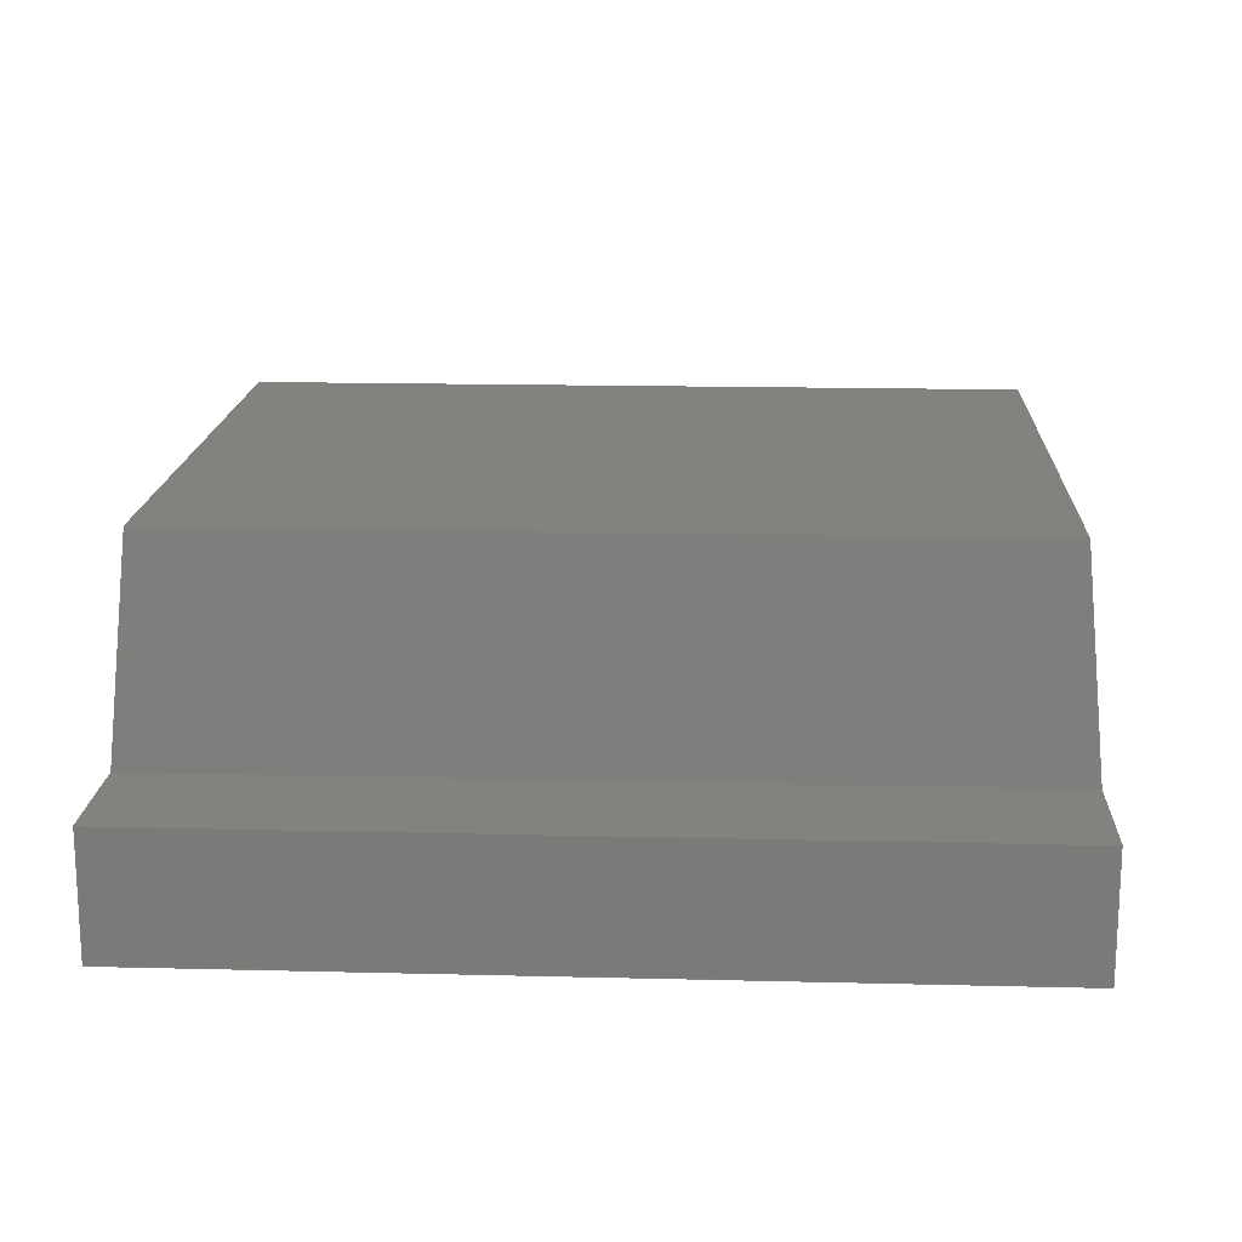
<metadata>
{"format":"step","ext":"step","renderer":"f3d","projection":"perspective","resolution":1024,"background":"white","views":[{"elev":16.7,"azim":-87.1,"up":"+Z"}]}
</metadata>
<code>
ISO-10303-21;
DATA;
#1=SHAPE_REPRESENTATION_RELATIONSHIP('','',#322,#2);
#2=ADVANCED_BREP_SHAPE_REPRESENTATION('',(#320),#492);
#3=DRAUGHTING_PRE_DEFINED_COLOUR('red');
#4=OVER_RIDING_STYLED_ITEM('',(#294),#277,#292);
#5=OVER_RIDING_STYLED_ITEM('',(#295),#278,#292);
#6=OVER_RIDING_STYLED_ITEM('',(#296),#290,#292);
#7=ORIENTED_EDGE('',*,*,#83,.F.);
#8=ORIENTED_EDGE('',*,*,#84,.T.);
#9=ORIENTED_EDGE('',*,*,#85,.T.);
#10=ORIENTED_EDGE('',*,*,#86,.F.);
#11=ORIENTED_EDGE('',*,*,#87,.T.);
#12=ORIENTED_EDGE('',*,*,#88,.T.);
#13=ORIENTED_EDGE('',*,*,#89,.F.);
#14=ORIENTED_EDGE('',*,*,#90,.F.);
#15=ORIENTED_EDGE('',*,*,#91,.T.);
#16=ORIENTED_EDGE('',*,*,#92,.T.);
#17=ORIENTED_EDGE('',*,*,#93,.F.);
#18=ORIENTED_EDGE('',*,*,#94,.F.);
#19=ORIENTED_EDGE('',*,*,#95,.T.);
#20=ORIENTED_EDGE('',*,*,#96,.T.);
#21=ORIENTED_EDGE('',*,*,#97,.F.);
#22=ORIENTED_EDGE('',*,*,#98,.F.);
#23=ORIENTED_EDGE('',*,*,#96,.F.);
#24=ORIENTED_EDGE('',*,*,#95,.F.);
#25=ORIENTED_EDGE('',*,*,#98,.T.);
#26=ORIENTED_EDGE('',*,*,#97,.T.);
#27=ORIENTED_EDGE('',*,*,#92,.F.);
#28=ORIENTED_EDGE('',*,*,#91,.F.);
#29=ORIENTED_EDGE('',*,*,#94,.T.);
#30=ORIENTED_EDGE('',*,*,#93,.T.);
#31=ORIENTED_EDGE('',*,*,#99,.T.);
#32=ORIENTED_EDGE('',*,*,#100,.T.);
#33=ORIENTED_EDGE('',*,*,#101,.F.);
#34=ORIENTED_EDGE('',*,*,#102,.F.);
#35=ORIENTED_EDGE('',*,*,#103,.F.);
#36=ORIENTED_EDGE('',*,*,#104,.F.);
#37=ORIENTED_EDGE('',*,*,#102,.T.);
#38=ORIENTED_EDGE('',*,*,#105,.T.);
#39=ORIENTED_EDGE('',*,*,#106,.T.);
#40=ORIENTED_EDGE('',*,*,#107,.F.);
#41=ORIENTED_EDGE('',*,*,#108,.F.);
#42=ORIENTED_EDGE('',*,*,#109,.F.);
#43=ORIENTED_EDGE('',*,*,#99,.F.);
#44=ORIENTED_EDGE('',*,*,#104,.T.);
#45=ORIENTED_EDGE('',*,*,#110,.T.);
#46=ORIENTED_EDGE('',*,*,#111,.F.);
#47=ORIENTED_EDGE('',*,*,#112,.F.);
#48=ORIENTED_EDGE('',*,*,#107,.T.);
#49=ORIENTED_EDGE('',*,*,#113,.F.);
#50=ORIENTED_EDGE('',*,*,#105,.F.);
#51=ORIENTED_EDGE('',*,*,#101,.T.);
#52=ORIENTED_EDGE('',*,*,#114,.T.);
#53=ORIENTED_EDGE('',*,*,#115,.T.);
#54=ORIENTED_EDGE('',*,*,#111,.T.);
#55=ORIENTED_EDGE('',*,*,#116,.F.);
#56=ORIENTED_EDGE('',*,*,#108,.T.);
#57=ORIENTED_EDGE('',*,*,#112,.T.);
#58=ORIENTED_EDGE('',*,*,#115,.F.);
#59=ORIENTED_EDGE('',*,*,#103,.T.);
#60=ORIENTED_EDGE('',*,*,#113,.T.);
#61=ORIENTED_EDGE('',*,*,#110,.F.);
#62=ORIENTED_EDGE('',*,*,#106,.F.);
#63=ORIENTED_EDGE('',*,*,#100,.F.);
#64=ORIENTED_EDGE('',*,*,#117,.F.);
#65=ORIENTED_EDGE('',*,*,#83,.T.);
#66=ORIENTED_EDGE('',*,*,#118,.T.);
#67=ORIENTED_EDGE('',*,*,#109,.T.);
#68=ORIENTED_EDGE('',*,*,#119,.F.);
#69=ORIENTED_EDGE('',*,*,#84,.F.);
#70=ORIENTED_EDGE('',*,*,#117,.T.);
#71=ORIENTED_EDGE('',*,*,#116,.T.);
#72=ORIENTED_EDGE('',*,*,#120,.F.);
#73=ORIENTED_EDGE('',*,*,#85,.F.);
#74=ORIENTED_EDGE('',*,*,#119,.T.);
#75=ORIENTED_EDGE('',*,*,#114,.F.);
#76=ORIENTED_EDGE('',*,*,#118,.F.);
#77=ORIENTED_EDGE('',*,*,#86,.T.);
#78=ORIENTED_EDGE('',*,*,#120,.T.);
#79=ORIENTED_EDGE('',*,*,#88,.F.);
#80=ORIENTED_EDGE('',*,*,#87,.F.);
#81=ORIENTED_EDGE('',*,*,#90,.T.);
#82=ORIENTED_EDGE('',*,*,#89,.T.);
#83=EDGE_CURVE('',#121,#122,#149,.T.);
#84=EDGE_CURVE('',#121,#123,#150,.F.);
#85=EDGE_CURVE('',#123,#124,#151,.F.);
#86=EDGE_CURVE('',#122,#124,#152,.T.);
#87=EDGE_CURVE('',#125,#126,#153,.T.);
#88=EDGE_CURVE('',#126,#127,#154,.T.);
#89=EDGE_CURVE('',#128,#127,#155,.T.);
#90=EDGE_CURVE('',#125,#128,#156,.T.);
#91=EDGE_CURVE('',#129,#130,#157,.T.);
#92=EDGE_CURVE('',#130,#131,#158,.T.);
#93=EDGE_CURVE('',#132,#131,#159,.T.);
#94=EDGE_CURVE('',#129,#132,#160,.T.);
#95=EDGE_CURVE('',#133,#134,#161,.T.);
#96=EDGE_CURVE('',#134,#135,#162,.T.);
#97=EDGE_CURVE('',#136,#135,#163,.T.);
#98=EDGE_CURVE('',#133,#136,#164,.T.);
#99=EDGE_CURVE('',#137,#138,#165,.T.);
#100=EDGE_CURVE('',#138,#139,#166,.T.);
#101=EDGE_CURVE('',#140,#139,#167,.T.);
#102=EDGE_CURVE('',#137,#140,#168,.T.);
#103=EDGE_CURVE('',#141,#142,#169,.T.);
#104=EDGE_CURVE('',#137,#141,#170,.T.);
#105=EDGE_CURVE('',#140,#142,#171,.T.);
#106=EDGE_CURVE('',#141,#143,#172,.T.);
#107=EDGE_CURVE('',#144,#143,#173,.T.);
#108=EDGE_CURVE('',#145,#144,#174,.T.);
#109=EDGE_CURVE('',#138,#145,#175,.F.);
#110=EDGE_CURVE('',#143,#146,#176,.T.);
#111=EDGE_CURVE('',#147,#146,#177,.T.);
#112=EDGE_CURVE('',#144,#147,#178,.T.);
#113=EDGE_CURVE('',#142,#146,#179,.T.);
#114=EDGE_CURVE('',#139,#148,#180,.T.);
#115=EDGE_CURVE('',#148,#147,#181,.T.);
#116=EDGE_CURVE('',#145,#148,#182,.F.);
#117=EDGE_CURVE('',#121,#138,#183,.F.);
#118=EDGE_CURVE('',#122,#139,#184,.T.);
#119=EDGE_CURVE('',#123,#145,#185,.T.);
#120=EDGE_CURVE('',#124,#148,#186,.F.);
#121=VERTEX_POINT('',#412);
#122=VERTEX_POINT('',#413);
#123=VERTEX_POINT('',#415);
#124=VERTEX_POINT('',#417);
#125=VERTEX_POINT('',#420);
#126=VERTEX_POINT('',#421);
#127=VERTEX_POINT('',#423);
#128=VERTEX_POINT('',#425);
#129=VERTEX_POINT('',#428);
#130=VERTEX_POINT('',#429);
#131=VERTEX_POINT('',#431);
#132=VERTEX_POINT('',#433);
#133=VERTEX_POINT('',#436);
#134=VERTEX_POINT('',#437);
#135=VERTEX_POINT('',#439);
#136=VERTEX_POINT('',#441);
#137=VERTEX_POINT('',#447);
#138=VERTEX_POINT('',#448);
#139=VERTEX_POINT('',#450);
#140=VERTEX_POINT('',#452);
#141=VERTEX_POINT('',#456);
#142=VERTEX_POINT('',#457);
#143=VERTEX_POINT('',#462);
#144=VERTEX_POINT('',#464);
#145=VERTEX_POINT('',#466);
#146=VERTEX_POINT('',#470);
#147=VERTEX_POINT('',#472);
#148=VERTEX_POINT('',#477);
#149=LINE('',#411,#187);
#150=LINE('',#414,#188);
#151=LINE('',#416,#189);
#152=LINE('',#418,#190);
#153=LINE('',#419,#191);
#154=LINE('',#422,#192);
#155=LINE('',#424,#193);
#156=LINE('',#426,#194);
#157=LINE('',#427,#195);
#158=LINE('',#430,#196);
#159=LINE('',#432,#197);
#160=LINE('',#434,#198);
#161=LINE('',#435,#199);
#162=LINE('',#438,#200);
#163=LINE('',#440,#201);
#164=LINE('',#442,#202);
#165=LINE('',#446,#203);
#166=LINE('',#449,#204);
#167=LINE('',#451,#205);
#168=LINE('',#453,#206);
#169=LINE('',#455,#207);
#170=LINE('',#458,#208);
#171=LINE('',#459,#209);
#172=LINE('',#461,#210);
#173=LINE('',#463,#211);
#174=LINE('',#465,#212);
#175=LINE('',#467,#213);
#176=LINE('',#469,#214);
#177=LINE('',#471,#215);
#178=LINE('',#473,#216);
#179=LINE('',#475,#217);
#180=LINE('',#476,#218);
#181=LINE('',#478,#219);
#182=LINE('',#480,#220);
#183=LINE('',#483,#221);
#184=LINE('',#484,#222);
#185=LINE('',#486,#223);
#186=LINE('',#488,#224);
#187=VECTOR('',#343,1);
#188=VECTOR('',#344,1);
#189=VECTOR('',#345,1);
#190=VECTOR('',#346,1);
#191=VECTOR('',#347,1);
#192=VECTOR('',#348,1);
#193=VECTOR('',#349,1);
#194=VECTOR('',#350,1);
#195=VECTOR('',#351,1);
#196=VECTOR('',#352,1);
#197=VECTOR('',#353,1);
#198=VECTOR('',#354,1);
#199=VECTOR('',#355,1);
#200=VECTOR('',#356,1);
#201=VECTOR('',#357,1);
#202=VECTOR('',#358,1);
#203=VECTOR('',#365,1);
#204=VECTOR('',#366,1);
#205=VECTOR('',#367,1);
#206=VECTOR('',#368,1);
#207=VECTOR('',#371,1);
#208=VECTOR('',#372,1);
#209=VECTOR('',#373,1);
#210=VECTOR('',#376,1);
#211=VECTOR('',#377,1);
#212=VECTOR('',#378,1);
#213=VECTOR('',#379,1);
#214=VECTOR('',#382,1);
#215=VECTOR('',#383,1);
#216=VECTOR('',#384,1);
#217=VECTOR('',#387,1);
#218=VECTOR('',#388,1);
#219=VECTOR('',#389,1);
#220=VECTOR('',#392,1);
#221=VECTOR('',#397,1);
#222=VECTOR('',#398,1);
#223=VECTOR('',#401,1);
#224=VECTOR('',#404,1);
#225=EDGE_LOOP('',(#7,#8,#9,#10));
#226=EDGE_LOOP('',(#11,#12,#13,#14));
#227=EDGE_LOOP('',(#15,#16,#17,#18));
#228=EDGE_LOOP('',(#19,#20,#21,#22));
#229=EDGE_LOOP('',(#23,#24,#25,#26));
#230=EDGE_LOOP('',(#27,#28,#29,#30));
#231=EDGE_LOOP('',(#31,#32,#33,#34));
#232=EDGE_LOOP('',(#35,#36,#37,#38));
#233=EDGE_LOOP('',(#39,#40,#41,#42,#43,#44));
#234=EDGE_LOOP('',(#45,#46,#47,#48));
#235=EDGE_LOOP('',(#49,#50,#51,#52,#53,#54));
#236=EDGE_LOOP('',(#55,#56,#57,#58));
#237=EDGE_LOOP('',(#59,#60,#61,#62));
#238=EDGE_LOOP('',(#63,#64,#65,#66));
#239=EDGE_LOOP('',(#67,#68,#69,#70));
#240=EDGE_LOOP('',(#71,#72,#73,#74));
#241=EDGE_LOOP('',(#75,#76,#77,#78));
#242=EDGE_LOOP('',(#79,#80,#81,#82));
#243=FACE_BOUND('',#225,.T.);
#244=FACE_BOUND('',#226,.T.);
#245=FACE_BOUND('',#227,.T.);
#246=FACE_BOUND('',#228,.T.);
#247=FACE_BOUND('',#229,.T.);
#248=FACE_BOUND('',#230,.T.);
#249=FACE_BOUND('',#231,.T.);
#250=FACE_BOUND('',#232,.T.);
#251=FACE_BOUND('',#233,.T.);
#252=FACE_BOUND('',#234,.T.);
#253=FACE_BOUND('',#235,.T.);
#254=FACE_BOUND('',#236,.T.);
#255=FACE_BOUND('',#237,.T.);
#256=FACE_BOUND('',#238,.T.);
#257=FACE_BOUND('',#239,.T.);
#258=FACE_BOUND('',#240,.T.);
#259=FACE_BOUND('',#241,.T.);
#260=FACE_BOUND('',#242,.T.);
#261=PLANE('',#324);
#262=PLANE('',#325);
#263=PLANE('',#326);
#264=PLANE('',#327);
#265=PLANE('',#328);
#266=PLANE('',#329);
#267=PLANE('',#330);
#268=PLANE('',#331);
#269=PLANE('',#332);
#270=PLANE('',#333);
#271=PLANE('',#334);
#272=PLANE('',#335);
#273=PLANE('',#336);
#274=PLANE('',#337);
#275=PLANE('',#338);
#276=ADVANCED_FACE('',(#243,#244,#245,#246),#261,.T.);
#277=ADVANCED_FACE('',(#247),#262,.T.);
#278=ADVANCED_FACE('',(#248),#263,.T.);
#279=ADVANCED_FACE('',(#249),#264,.T.);
#280=ADVANCED_FACE('',(#250),#265,.T.);
#281=ADVANCED_FACE('',(#251),#266,.F.);
#282=ADVANCED_FACE('',(#252),#267,.F.);
#283=ADVANCED_FACE('',(#253),#268,.T.);
#284=ADVANCED_FACE('',(#254),#269,.T.);
#285=ADVANCED_FACE('',(#255),#270,.F.);
#286=ADVANCED_FACE('',(#256),#271,.T.);
#287=ADVANCED_FACE('',(#257),#272,.T.);
#288=ADVANCED_FACE('',(#258),#273,.T.);
#289=ADVANCED_FACE('',(#259),#274,.T.);
#290=ADVANCED_FACE('',(#260),#275,.T.);
#291=CLOSED_SHELL('',(#276,#277,#278,#279,#280,#281,#282,#283,#284,#285,
#286,#287,#288,#289,#290));
#292=STYLED_ITEM('',(#293),#320);
#293=PRESENTATION_STYLE_ASSIGNMENT((#297));
#294=PRESENTATION_STYLE_ASSIGNMENT((#298));
#295=PRESENTATION_STYLE_ASSIGNMENT((#299));
#296=PRESENTATION_STYLE_ASSIGNMENT((#300));
#297=SURFACE_STYLE_USAGE(.BOTH.,#301);
#298=SURFACE_STYLE_USAGE(.BOTH.,#302);
#299=SURFACE_STYLE_USAGE(.BOTH.,#303);
#300=SURFACE_STYLE_USAGE(.BOTH.,#304);
#301=SURFACE_SIDE_STYLE('',(#305));
#302=SURFACE_SIDE_STYLE('',(#306));
#303=SURFACE_SIDE_STYLE('',(#307));
#304=SURFACE_SIDE_STYLE('',(#308));
#305=SURFACE_STYLE_FILL_AREA(#309);
#306=SURFACE_STYLE_FILL_AREA(#310);
#307=SURFACE_STYLE_FILL_AREA(#311);
#308=SURFACE_STYLE_FILL_AREA(#312);
#309=FILL_AREA_STYLE('',(#313));
#310=FILL_AREA_STYLE('',(#314));
#311=FILL_AREA_STYLE('',(#315));
#312=FILL_AREA_STYLE('',(#316));
#313=FILL_AREA_STYLE_COLOUR('',#317);
#314=FILL_AREA_STYLE_COLOUR('',#318);
#315=FILL_AREA_STYLE_COLOUR('',#319);
#316=FILL_AREA_STYLE_COLOUR('',#3);
#317=COLOUR_RGB('',0.9765,0.9608,0.8745);
#318=COLOUR_RGB('',0.9922,0.9098,0.3176);
#319=COLOUR_RGB('',0.3725,0.6549,0.2392);
#320=MANIFOLD_SOLID_BREP('Part 1',#291);
#321=SHAPE_DEFINITION_REPRESENTATION(#497,#322);
#322=SHAPE_REPRESENTATION('Part 1',(#323),#492);
#323=AXIS2_PLACEMENT_3D('',#409,#339,#340);
#324=AXIS2_PLACEMENT_3D('',#410,#341,#342);
#325=AXIS2_PLACEMENT_3D('',#443,#359,#360);
#326=AXIS2_PLACEMENT_3D('',#444,#361,#362);
#327=AXIS2_PLACEMENT_3D('',#445,#363,#364);
#328=AXIS2_PLACEMENT_3D('',#454,#369,#370);
#329=AXIS2_PLACEMENT_3D('',#460,#374,#375);
#330=AXIS2_PLACEMENT_3D('',#468,#380,#381);
#331=AXIS2_PLACEMENT_3D('',#474,#385,#386);
#332=AXIS2_PLACEMENT_3D('',#479,#390,#391);
#333=AXIS2_PLACEMENT_3D('',#481,#393,#394);
#334=AXIS2_PLACEMENT_3D('',#482,#395,#396);
#335=AXIS2_PLACEMENT_3D('',#485,#399,#400);
#336=AXIS2_PLACEMENT_3D('',#487,#402,#403);
#337=AXIS2_PLACEMENT_3D('',#489,#405,#406);
#338=AXIS2_PLACEMENT_3D('',#490,#407,#408);
#339=DIRECTION('',(0,0,1));
#340=DIRECTION('',(1,0,0));
#341=DIRECTION('',(0,0,1));
#342=DIRECTION('',(1,0,0));
#343=DIRECTION('',(0,-1,0));
#344=DIRECTION('',(1,0,0));
#345=DIRECTION('',(0,1,0));
#346=DIRECTION('',(-1,0,0));
#347=DIRECTION('',(1,0,0));
#348=DIRECTION('',(6.123e-17,-1,0));
#349=DIRECTION('',(1,0,0));
#350=DIRECTION('',(6.123e-17,-1,0));
#351=DIRECTION('',(1,0,0));
#352=DIRECTION('',(6.123e-17,-1,0));
#353=DIRECTION('',(1,0,0));
#354=DIRECTION('',(6.123e-17,-1,0));
#355=DIRECTION('',(1,0,0));
#356=DIRECTION('',(0,-1,0));
#357=DIRECTION('',(1,0,0));
#358=DIRECTION('',(0,-1,0));
#359=DIRECTION('',(0,0,1));
#360=DIRECTION('',(1,0,0));
#361=DIRECTION('',(0,0,1));
#362=DIRECTION('',(1,0,0));
#363=DIRECTION('',(0,0,1));
#364=DIRECTION('',(1,0,0));
#365=DIRECTION('',(-1,0,0));
#366=DIRECTION('',(0,-1,0));
#367=DIRECTION('',(-1,0,0));
#368=DIRECTION('',(-7.228e-17,-1,0));
#369=DIRECTION('',(1,-7.228e-17,0));
#370=DIRECTION('',(7.228e-17,1,0));
#371=DIRECTION('',(-7.228e-17,-1,0));
#372=DIRECTION('',(0,0,-1));
#373=DIRECTION('',(0,0,-1));
#374=DIRECTION('',(0,-1,0));
#375=DIRECTION('',(0,0,-1));
#376=DIRECTION('',(-1,0,0));
#377=DIRECTION('',(0,0,-1));
#378=DIRECTION('',(-1,0,0));
#379=DIRECTION('',(1,0,0));
#380=DIRECTION('',(1,-7.228e-17,0));
#381=DIRECTION('',(7.228e-17,1,0));
#382=DIRECTION('',(-7.228e-17,-1,0));
#383=DIRECTION('',(0,0,-1));
#384=DIRECTION('',(-7.228e-17,-1,0));
#385=DIRECTION('',(0,-1,0));
#386=DIRECTION('',(0,0,-1));
#387=DIRECTION('',(-1,0,0));
#388=DIRECTION('',(-1,0,0));
#389=DIRECTION('',(-1,0,0));
#390=DIRECTION('',(0,0,1));
#391=DIRECTION('',(1,0,0));
#392=DIRECTION('',(0,1,0));
#393=DIRECTION('',(0,0,1));
#394=DIRECTION('',(1,0,0));
#395=DIRECTION('',(0.9962,0,0.08716));
#396=DIRECTION('',(0.08716,0,-0.9962));
#397=DIRECTION('',(-0.08683,-0.08683,0.9924));
#398=DIRECTION('',(0.08683,-0.08683,-0.9924));
#399=DIRECTION('',(0,0.9962,0.08716));
#400=DIRECTION('',(0,-0.08716,0.9962));
#401=DIRECTION('',(-0.08683,0.08683,-0.9924));
#402=DIRECTION('',(-0.9962,0,0.08716));
#403=DIRECTION('',(0.08716,0,0.9962));
#404=DIRECTION('',(0.08683,0.08683,0.9924));
#405=DIRECTION('',(0,-0.9962,0.08716));
#406=DIRECTION('',(0,-0.08716,-0.9962));
#407=DIRECTION('',(0,0,1));
#408=DIRECTION('',(1,0,0));
#409=CARTESIAN_POINT('',(0,0,0));
#410=CARTESIAN_POINT('',(0,0,0.0006));
#411=CARTESIAN_POINT('',(0.0005418,0.00075,0.0006));
#412=CARTESIAN_POINT('',(0.0005418,0.0007168,0.0006));
#413=CARTESIAN_POINT('',(0.0005418,-0.0007168,0.0006));
#414=CARTESIAN_POINT('',(0,0.0007168,0.0006));
#415=CARTESIAN_POINT('',(-0.0005418,0.0007168,0.0006));
#416=CARTESIAN_POINT('',(-0.0005418,0.00075,0.0006));
#417=CARTESIAN_POINT('',(-0.0005418,-0.0007168,0.0006));
#418=CARTESIAN_POINT('',(0,-0.0007168,0.0006));
#419=CARTESIAN_POINT('',(0,0.0004304,0.0006));
#420=CARTESIAN_POINT('',(-0.0004304,0.0004304,0.0006));
#421=CARTESIAN_POINT('',(-0.0001539,0.0004304,0.0006));
#422=CARTESIAN_POINT('',(-0.0001539,-9.425e-21,0.0006));
#423=CARTESIAN_POINT('',(-0.0001539,0.0001539,0.0006));
#424=CARTESIAN_POINT('',(0,0.0001539,0.0006));
#425=CARTESIAN_POINT('',(-0.0004304,0.0001539,0.0006));
#426=CARTESIAN_POINT('',(-0.0004304,-2.635e-20,0.0006));
#427=CARTESIAN_POINT('',(0,0.0004304,0.0006));
#428=CARTESIAN_POINT('',(0.0001539,0.0004304,0.0006));
#429=CARTESIAN_POINT('',(0.0004304,0.0004304,0.0006));
#430=CARTESIAN_POINT('',(0.0004304,2.635e-20,0.0006));
#431=CARTESIAN_POINT('',(0.0004304,0.0001539,0.0006));
#432=CARTESIAN_POINT('',(0,0.0001539,0.0006));
#433=CARTESIAN_POINT('',(0.0001539,0.0001539,0.0006));
#434=CARTESIAN_POINT('',(0.0001539,9.425e-21,0.0006));
#435=CARTESIAN_POINT('',(0,-0.0001539,0.0006));
#436=CARTESIAN_POINT('',(-0.0004304,-0.0001539,0.0006));
#437=CARTESIAN_POINT('',(-0.0001539,-0.0001539,0.0006));
#438=CARTESIAN_POINT('',(-0.0001539,0,0.0006));
#439=CARTESIAN_POINT('',(-0.0001539,-0.0004304,0.0006));
#440=CARTESIAN_POINT('',(0,-0.0004304,0.0006));
#441=CARTESIAN_POINT('',(-0.0004304,-0.0004304,0.0006));
#442=CARTESIAN_POINT('',(-0.0004304,0,0.0006));
#443=CARTESIAN_POINT('',(0,0,0.0006));
#444=CARTESIAN_POINT('',(0,0,0.0006));
#445=CARTESIAN_POINT('',(0,0,0.00022));
#446=CARTESIAN_POINT('',(0,0.00075,0.00022));
#447=CARTESIAN_POINT('',(0.0008,0.00075,0.00022));
#448=CARTESIAN_POINT('',(0.000575,0.00075,0.00022));
#449=CARTESIAN_POINT('',(0.000575,0.00075,0.00022));
#450=CARTESIAN_POINT('',(0.000575,-0.00075,0.00022));
#451=CARTESIAN_POINT('',(-1.084e-19,-0.00075,0.00022));
#452=CARTESIAN_POINT('',(0.0008,-0.00075,0.00022));
#453=CARTESIAN_POINT('',(0.0008,0,0.00022));
#454=CARTESIAN_POINT('',(0.0008,0,0.00022));
#455=CARTESIAN_POINT('',(0.0008,0,0));
#456=CARTESIAN_POINT('',(0.0008,0.00075,0));
#457=CARTESIAN_POINT('',(0.0008,-0.00075,0));
#458=CARTESIAN_POINT('',(0.0008,0.00075,0.00022));
#459=CARTESIAN_POINT('',(0.0008,-0.00075,0.00022));
#460=CARTESIAN_POINT('',(0,0.00075,0.00022));
#461=CARTESIAN_POINT('',(0,0.00075,0));
#462=CARTESIAN_POINT('',(-0.0008,0.00075,0));
#463=CARTESIAN_POINT('',(-0.0008,0.00075,0.00022));
#464=CARTESIAN_POINT('',(-0.0008,0.00075,0.00022));
#465=CARTESIAN_POINT('',(0,0.00075,0.00022));
#466=CARTESIAN_POINT('',(-0.000575,0.00075,0.00022));
#467=CARTESIAN_POINT('',(0,0.00075,0.00022));
#468=CARTESIAN_POINT('',(-0.0008,1.084e-19,0.00022));
#469=CARTESIAN_POINT('',(-0.0008,1.084e-19,0));
#470=CARTESIAN_POINT('',(-0.0008,-0.00075,0));
#471=CARTESIAN_POINT('',(-0.0008,-0.00075,0.00022));
#472=CARTESIAN_POINT('',(-0.0008,-0.00075,0.00022));
#473=CARTESIAN_POINT('',(-0.0008,1.084e-19,0.00022));
#474=CARTESIAN_POINT('',(-1.084e-19,-0.00075,0.00022));
#475=CARTESIAN_POINT('',(-1.084e-19,-0.00075,0));
#476=CARTESIAN_POINT('',(0,-0.00075,0.00022));
#477=CARTESIAN_POINT('',(-0.000575,-0.00075,0.00022));
#478=CARTESIAN_POINT('',(-1.084e-19,-0.00075,0.00022));
#479=CARTESIAN_POINT('',(0,0,0.00022));
#480=CARTESIAN_POINT('',(-0.000575,0.00075,0.00022));
#481=CARTESIAN_POINT('',(0,0,0));
#482=CARTESIAN_POINT('',(0.000575,0.00075,0.00022));
#483=CARTESIAN_POINT('',(0.000575,0.00075,0.00022));
#484=CARTESIAN_POINT('',(0.0005637,-0.0007387,0.0003493));
#485=CARTESIAN_POINT('',(0,0.00075,0.00022));
#486=CARTESIAN_POINT('',(-0.000575,0.00075,0.00022));
#487=CARTESIAN_POINT('',(-0.000575,0.00075,0.00022));
#488=CARTESIAN_POINT('',(-0.0005637,-0.0007387,0.0003493));
#489=CARTESIAN_POINT('',(0,-0.00075,0.00022));
#490=CARTESIAN_POINT('',(0,0,0.0006));
#491=MECHANICAL_DESIGN_GEOMETRIC_PRESENTATION_REPRESENTATION('',(#292,#4,
#5,#6),#492);
#492=(
GEOMETRIC_REPRESENTATION_CONTEXT(3)
GLOBAL_UNCERTAINTY_ASSIGNED_CONTEXT((#493))
GLOBAL_UNIT_ASSIGNED_CONTEXT((#496,#495,#494))
REPRESENTATION_CONTEXT('Part 1','TOP_LEVEL_ASSEMBLY_PART')
);
#493=UNCERTAINTY_MEASURE_WITH_UNIT(LENGTH_MEASURE(5e-06),#496,
'DISTANCE_ACCURACY_VALUE','Maximum Tolerance applied to model');
#494=(
NAMED_UNIT(*)
SI_UNIT($,.STERADIAN.)
SOLID_ANGLE_UNIT()
);
#495=(
NAMED_UNIT(*)
PLANE_ANGLE_UNIT()
SI_UNIT($,.RADIAN.)
);
#496=(
LENGTH_UNIT()
NAMED_UNIT(*)
SI_UNIT($,.METRE.)
);
#497=PRODUCT_DEFINITION_SHAPE('','',#498);
#498=PRODUCT_DEFINITION('','',#500,#499);
#499=PRODUCT_DEFINITION_CONTEXT('',#506,'design');
#500=PRODUCT_DEFINITION_FORMATION_WITH_SPECIFIED_SOURCE('','',#502,
 .NOT_KNOWN.);
#501=PRODUCT_RELATED_PRODUCT_CATEGORY('','',(#502));
#502=PRODUCT('Part 1','Part 1','Part 1',(#504));
#503=PRODUCT_CATEGORY('','');
#504=PRODUCT_CONTEXT('',#506,'mechanical');
#505=APPLICATION_PROTOCOL_DEFINITION('international standard',
'ap242_managed_model_based_3d_engineering',2011,#506);
#506=APPLICATION_CONTEXT('managed model based 3d engineering');
ENDSEC;
END-ISO-10303-21;

</code>
